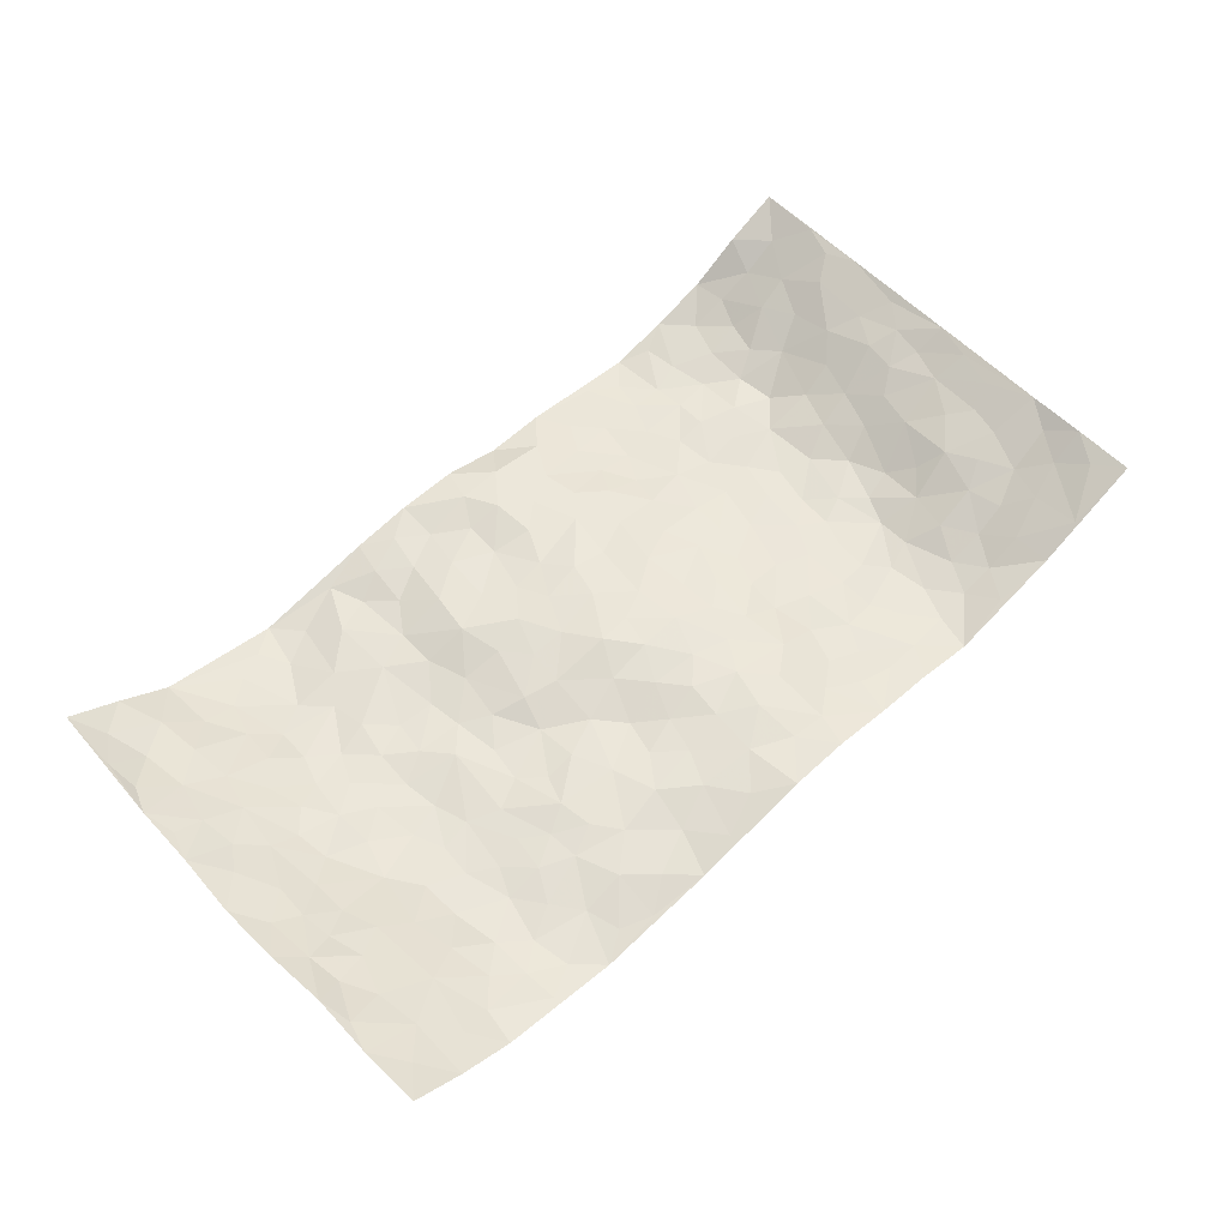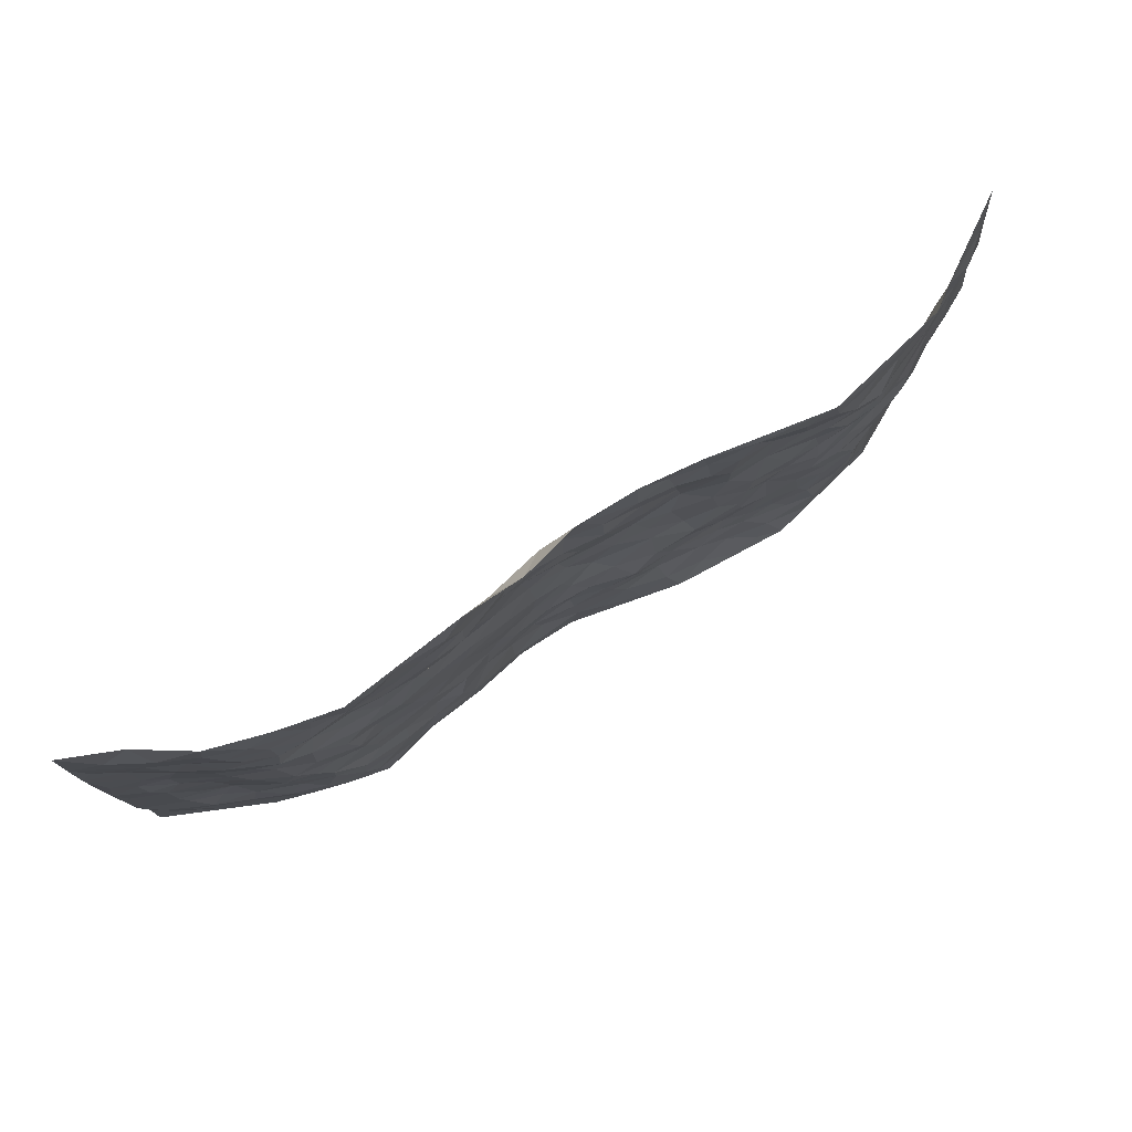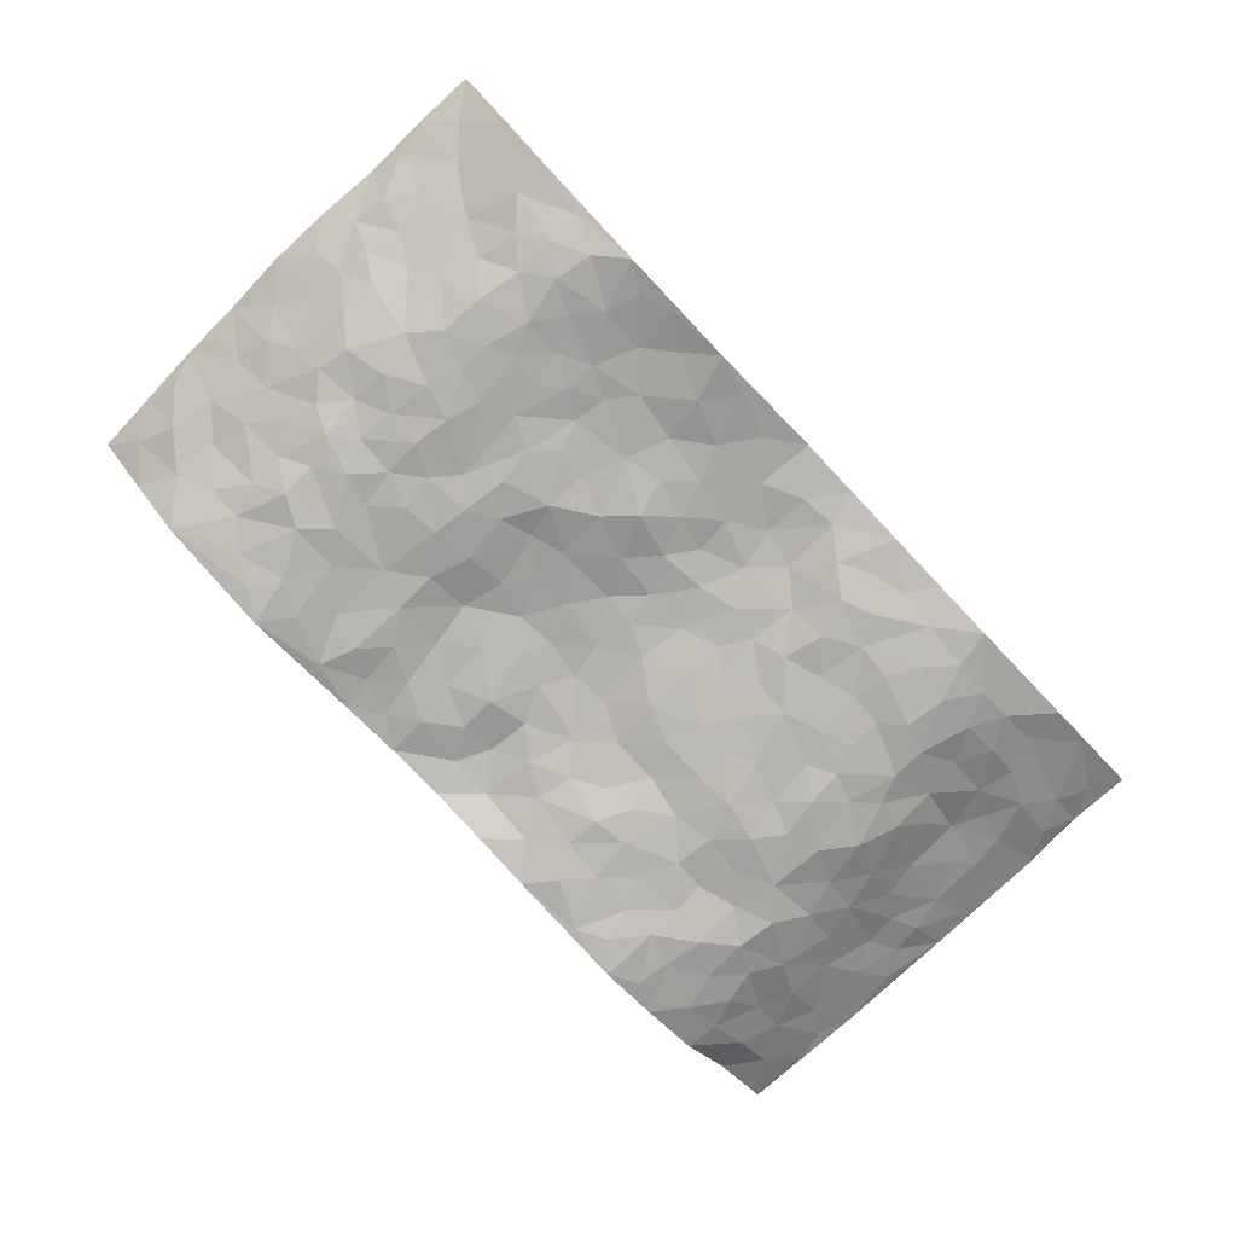
<metadata>
{"format":"obj","ext":"obj","renderer":"f3d","projection":"perspective","resolution":1024,"background":"white","views":[{"elev":58.7,"azim":-43.7,"up":"+Z"},{"elev":78.7,"azim":148.3,"up":"+Y"},{"elev":-78.6,"azim":-46.4,"up":"+Z"}]}
</metadata>
<code>
v -0.9447 0.001582 0.124
v -0.9314 0.9993 0.1308
v 0.9494 0.003467 0.1104
v 0.9432 0.9997 0.1195
v -0.788 0.3925 0.02179
v -0.9538 0.5015 0.1029
v -0.8428 0.3579 0.0513
v 0.0004793 0.001764 0.01173
v -0.9445 0.2513 0.12
v -0.8998 0.3387 0.08358
v -0.7308 0.002273 -0.00246
v -0.9472 0.1262 0.117
v -0.7038 0.2932 -0.002368
v -0.841 0.001041 0.0561
v -0.8239 0.289 0.05173
v -0.4886 0.003122 -0.05552
v -0.9284 0.1888 0.107
v -0.2922 0.1675 -0.01706
v -0.7643 0.3229 0.02601
v -0.841 0.1199 0.06759
v -0.8965 0.06364 0.09497
v -0.7834 0.06393 0.03198
v -0.6702 0.1273 -0.01925
v -0.7199 0.07536 -0.002862
v -0.8535 0.2076 0.06722
v -0.8893 0.2706 0.07725
v -0.7556 0.1773 0.02875
v -0.6862 0.21 -0.006679
v -0.8481 0.4884 0.0535
v -0.9516 0.3763 0.1079
v -0.7264 0.9965 -0.004073
v -0.5352 0.2229 -0.04021
v 0.2576 0.1572 -0.02759
v -0.9448 0.7507 0.1145
v -0.3652 0.3928 -0.02575
v -0.7705 0.7528 0.02267
v -0.7818 0.831 0.03767
v -0.5804 0.4427 -0.04002
v -0.5985 0.6052 -0.03095
v -0.4867 0.9961 -0.056
v -0.9265 0.688 0.102
v -0.6592 0.5621 -0.01955
v -0.3888 0.7528 -0.02505
v -0.5079 0.2803 -0.03657
v -0.4586 0.2254 -0.02788
v -0.4941 0.1626 -0.03588
v -0.4461 0.6359 -0.03497
v -0.3642 0.5591 -0.03005
v 0.1649 0.4738 -0.005916
v -0.3325 0.2212 -0.01478
v -0.2108 0.6102 0.0035
v -0.3727 0.6284 -0.03107
v -0.3002 0.05822 -0.02945
v -0.6254 0.7093 -0.03328
v -0.3937 0.1944 -0.02333
v -0.8552 0.6185 0.05519
v -0.03669 0.3481 0.002081
v 0.05831 0.3394 0.007866
v 0.2967 0.4514 -0.02343
v -0.09531 0.5511 0.01453
v -0.1655 0.5554 0.006825
v 0.09275 0.6302 0.01427
v -0.6325 0.3466 -0.03716
v -0.7451 0.5742 -0.002007
v -0.9213 0.8115 0.09891
v -0.5587 0.1298 -0.04401
v -0.3653 0.01378 -0.04558
v -0.7888 0.4661 0.0164
v -0.6155 0.1725 -0.03317
v -0.6114 0.01911 -0.02877
v -0.2417 0.004195 -0.04012
v -0.6142 0.0886 -0.03467
v -0.5453 0.05403 -0.0457
v -0.4298 0.03827 -0.04481
v -0.4495 0.1047 -0.03966
v -0.8683 0.6863 0.07184
v -0.9319 0.875 0.1174
v -0.735 0.5092 -0.009609
v 0.0001609 0.9965 0.001641
v -0.7902 0.6754 0.02971
v -0.5608 0.3154 -0.04027
v -0.5106 0.4611 -0.04076
v 0.006845 0.5711 0.02211
v -0.04955 0.482 0.02009
v 0.003899 0.4195 0.01178
v -0.1227 0.1286 -0.007808
v -0.5676 0.669 -0.03983
v -0.893 0.563 0.07762
v -0.7253 0.691 0.0003765
v -0.4473 0.2972 -0.02939
v -0.6307 0.2674 -0.03678
v -0.4996 0.6877 -0.0325
v -0.1721 0.4846 -0.0002328
v -0.2596 0.4357 -0.02326
v -0.6463 0.6481 -0.03233
v -0.009809 0.1171 0.005201
v -0.4133 0.51 -0.02544
v -0.3421 0.2886 -0.01287
v -0.24 0.5025 -0.006808
v -0.1775 0.3823 -0.01471
v -0.9475 0.6258 0.1126
v -0.7017 0.6226 -0.01208
v -0.8027 0.58 0.02838
v -0.3614 0.1099 -0.02353
v -0.5195 0.5329 -0.04032
v -0.681 0.4064 -0.0212
v -0.1267 0.3246 -0.01858
v -0.147 0.2499 -0.01088
v -0.5158 0.6111 -0.03378
v 0.1096 0.729 0.01176
v -0.002212 0.2148 0.005886
v -0.07061 0.2735 -0.005105
v 0.005702 0.2883 0.01076
v -0.4277 0.3639 -0.02802
v -0.1951 0.1845 -0.008548
v -0.6534 0.4883 -0.03061
v -0.5553 0.3815 -0.03901
v -0.4905 0.3917 -0.03572
v -0.3055 0.5234 -0.02153
v -0.2566 0.3508 -0.01288
v -0.353 0.4664 -0.02863
v -0.2239 0.2718 -0.01006
v -0.08936 0.4111 0.002153
v -0.5929 0.5311 -0.03285
v -0.09026 0.1985 -0.004753
v -0.2111 0.09527 -0.0252
v -0.3973 0.2583 -0.023
v -0.9071 0.4385 0.0792
v -0.8515 0.421 0.05414
v 0.09282 0.4229 0.009753
v 0.2095 0.2372 -0.004905
v 0.08252 0.5169 0.008002
v 0.01953 0.4879 0.01304
v 0.1667 0.3931 -0.0004824
v 0.7774 0.4969 0.03453
v 0.2199 0.4341 -0.009643
v 0.2649 0.3137 -0.02147
v 0.1588 0.5676 -0.007671
v 0.1192 0.9925 -0.02568
v -0.2911 0.6188 -0.01593
v 0.4228 0.8789 -0.04103
v 0.4881 0.9966 -0.05735
v -0.215 0.7805 0.002986
v -0.05719 0.8632 0.003861
v -0.3198 0.3484 -0.01999
v -0.4571 0.5654 -0.03142
v -0.07271 0.05323 -0.00284
v -0.1557 0.02368 -0.02116
v 0.1236 0.002285 0.009937
v 0.01385 0.8592 0.01891
v -0.01652 0.6992 0.01399
v 0.4201 0.1963 -0.04463
v 0.3401 0.2894 -0.02757
v 0.5916 0.5267 -0.04073
v 0.5246 0.5473 -0.04517
v 0.4543 0.1349 -0.04771
v 0.522 0.228 -0.05284
v 0.4132 0.3613 -0.03693
v 0.02324 0.6407 0.02394
v -0.05944 0.6272 0.01936
v -0.1472 0.7288 0.005741
v -0.08679 0.6923 0.01031
v -0.05944 0.7903 3.664e-05
v -0.1371 0.6324 0.01587
v 0.02112 0.7741 0.01238
v 0.2426 0.9964 -0.02984
v -0.01847 0.9256 0.01295
v -0.2673 0.8446 -0.01871
v -0.1984 0.8788 -0.007172
v -0.3138 0.7793 -0.02208
v -0.2437 0.997 -0.01316
v -0.2298 0.6955 0.008316
v -0.3162 0.6989 -0.01846
v -0.1396 0.8288 0.002614
v -0.1216 0.9968 0.001267
v 0.2171 0.7455 -0.01313
v 0.1736 0.6671 -0.001183
v 0.3254 0.5954 -0.0282
v 0.2597 0.5232 -0.01929
v 0.2657 0.6657 -0.01283
v 0.4232 0.7441 -0.03412
v 0.3546 0.683 -0.02627
v 0.2836 0.7319 -0.02795
v 0.06947 0.9287 0.01116
v 0.07854 0.8225 0.005327
v 0.1452 0.8569 -0.002468
v 0.2478 0.8713 -0.02866
v 0.3189 0.7918 -0.0363
v 0.2309 0.5958 -0.01584
v -0.8607 0.8686 0.06175
v -0.6766 0.8151 -0.01495
v -0.8489 0.7753 0.05984
v -0.8284 0.9987 0.06445
v -0.8897 0.9409 0.0905
v -0.7916 0.9211 0.03847
v -0.7236 0.8842 0.004118
v -0.6016 0.9274 -0.03335
v -0.6566 0.884 -0.01889
v -0.6816 0.7448 -0.01168
v -0.5594 0.8124 -0.04602
v -0.6218 0.7796 -0.04104
v -0.5089 0.8985 -0.05106
v -0.3897 0.8773 -0.02859
v -0.5424 0.9581 -0.0466
v -0.4638 0.8149 -0.03385
v -0.44 0.9341 -0.04733
v -0.3431 0.9711 -0.03338
v -0.5103 0.7594 -0.03995
v -0.3179 0.8996 -0.03058
v -0.2579 0.9289 -0.01375
v 0.1564 0.7844 -0.0006161
v 0.2511 0.8026 -0.03236
v 0.1878 0.9314 -0.01389
v 0.3912 0.8113 -0.03592
v 0.3348 0.879 -0.03858
v 0.3794 0.9806 -0.04562
v 0.2857 0.9355 -0.03938
v 0.4396 0.9462 -0.05204
v 0.3796 0.4937 -0.03429
v 0.3246 0.5292 -0.02752
v 0.4831 0.6047 -0.04402
v 0.4311 0.6647 -0.03702
v 0.4045 0.5885 -0.04058
v 0.3512 0.1899 -0.03408
v 0.4807 0.3346 -0.04261
v 0.4592 0.5227 -0.03757
v 0.3457 0.3877 -0.03172
v -0.123 0.9133 -0.004892
v -0.183 0.9563 -0.003604
v 0.3185 0.1329 -0.03308
v 0.6072 0.01487 -0.02316
v 0.2018 0.3334 -0.003824
v 0.271 0.3849 -0.01743
v 0.5828 0.2481 -0.04294
v 0.7267 0.9993 0.003498
v 0.9501 0.2512 0.1082
v 0.4913 0.8116 -0.03727
v 0.7124 0.4877 -0.0005119
v 0.4877 0.7468 -0.02975
v 0.9503 0.5001 0.1093
v 0.6637 0.2942 -0.01347
v 0.5087 0.4681 -0.04864
v 0.7605 0.3111 0.03733
v 0.561 0.4161 -0.03924
v 0.488 0.001896 -0.05305
v 0.09127 0.2519 0.01123
v 0.5042 0.07698 -0.05223
v 0.1352 0.3188 0.001264
v 0.4158 0.2664 -0.03603
v 0.8537 0.2657 0.06404
v 0.642 0.4623 -0.03276
v 0.5769 0.08183 -0.04316
v 0.4485 0.4259 -0.03715
v 0.6073 0.3723 -0.037
v 0.2842 0.2328 -0.03071
v 0.4777 0.2715 -0.04262
v 0.2638 0.0787 -0.01725
v 0.3676 0.002198 -0.02482
v 0.2447 0.002249 -0.0123
v 0.1998 0.1145 -0.01329
v 0.06879 0.1692 0.0141
v 0.1464 0.1894 0.007909
v 0.611 0.1476 -0.03595
v 0.7627 0.423 0.02961
v 0.7363 0.2214 0.01791
v 0.6476 0.08071 -0.02304
v 0.668 0.3846 -0.02234
v 0.71 0.3391 0.003821
v 0.8647 0.3265 0.06953
v 0.7367 0.5679 0.01269
v 0.6868 0.146 -0.01033
v 0.7528 0.1506 0.01839
v 0.8211 0.3678 0.05487
v 0.9165 0.3502 0.09349
v 0.8653 0.4388 0.07063
v 0.582 0.3137 -0.04421
v 0.8046 0.1071 0.04401
v 0.332 0.06338 -0.02543
v 0.4104 0.06857 -0.0385
v 0.07147 0.07758 0.005979
v 0.1432 0.07229 0.002461
v 0.9489 0.7499 0.1119
v 0.7219 0.08009 0.01057
v 0.6494 0.2158 -0.01609
v 0.934 0.425 0.1014
v 0.8857 0.5091 0.07698
v 0.7913 0.2507 0.0436
v 0.5324 0.1484 -0.05263
v 0.7254 0.00237 0.0103
v 0.5023 0.3942 -0.04275
v 0.9121 0.06553 0.09658
v 0.9464 0.1281 0.1152
v 0.8246 0.1814 0.04581
v 0.8769 0.1258 0.07374
v 0.8125 0.01042 0.04942
v 0.9138 0.1895 0.08742
v 0.6625 0.5562 -0.01602
v 0.688 0.6333 -0.009585
v 0.5854 0.6369 -0.03829
v 0.8089 0.6919 0.04962
v 0.6326 0.7716 -0.03396
v 0.9309 0.625 0.1001
v 0.757 0.6421 0.02258
v 0.8346 0.5951 0.06464
v 0.7296 0.7442 0.0002957
v 0.8277 0.5306 0.05808
v 0.8924 0.5741 0.08572
v 0.8702 0.6595 0.07516
v 0.6417 0.6925 -0.03469
v 0.5662 0.7243 -0.02953
v 0.5095 0.6749 -0.03431
v 0.8359 0.8526 0.05684
v 0.7096 0.8717 -0.009559
v 0.7999 0.777 0.03615
v 0.8735 0.778 0.08072
v 0.7694 0.8449 0.02545
v 0.9434 0.8748 0.1145
v 0.6922 0.8029 -0.01383
v 0.9248 0.8116 0.105
v 0.7353 0.9323 0.005105
v 0.8293 0.9974 0.07117
v 0.6087 0.9983 -0.03129
v 0.807 0.9266 0.03981
v 0.8825 0.9287 0.0822
v 0.6598 0.935 -0.02424
v 0.5564 0.9008 -0.04316
v 0.4911 0.8801 -0.04727
v 0.549 0.9688 -0.04488
v 0.5704 0.8213 -0.04412
v 0.6357 0.8608 -0.03005
f 29 6 128
f 12 21 20
f 26 10 9
f 55 45 46
f 27 19 15
f 26 9 17
f 101 6 88
f 12 1 21
f 7 15 19
f 125 86 96
f 84 123 85
f 129 29 128
f 25 27 15
f 12 20 17
f 73 75 66
f 22 14 11
f 26 17 25
f 9 12 17
f 25 15 26
f 5 129 7
f 52 146 48
f 55 18 50
f 7 19 5
f 20 27 25
f 124 82 105
f 41 76 34
f 20 14 22
f 14 20 21
f 14 21 1
f 24 22 11
f 24 27 22
f 72 66 69
f 69 32 91
f 70 24 11
f 24 23 27
f 17 20 25
f 27 20 22
f 10 15 7
f 10 26 15
f 23 28 27
f 27 13 19
f 28 23 69
f 13 27 28
f 119 121 94
f 10 7 129
f 6 30 128
f 9 10 30
f 36 192 80
f 80 102 89
f 118 81 44
f 64 103 78
f 115 126 86
f 45 32 46
f 91 63 13
f 129 68 29
f 95 87 54
f 95 54 199
f 202 40 204
f 82 97 105
f 29 88 6
f 18 55 104
f 148 126 71
f 38 82 124
f 50 18 122
f 117 82 38
f 5 19 106
f 82 117 118
f 80 64 102
f 127 45 55
f 194 77 190
f 98 35 114
f 39 124 105
f 127 50 98
f 106 19 13
f 66 75 46
f 39 95 42
f 63 117 38
f 95 89 102
f 101 56 76
f 51 140 99
f 18 53 126
f 62 83 132
f 45 127 90
f 112 113 57
f 103 29 68
f 130 85 58
f 109 39 105
f 35 94 121
f 113 246 58
f 151 165 163
f 120 100 94
f 114 127 98
f 192 190 65
f 95 39 87
f 36 191 37
f 67 104 74
f 56 101 88
f 13 63 106
f 192 34 76
f 268 241 243
f 108 115 125
f 93 84 60
f 133 84 85
f 156 288 157
f 101 76 41
f 80 103 64
f 105 97 146
f 99 61 51
f 92 109 47
f 125 96 111
f 158 227 153
f 75 104 55
f 69 66 32
f 81 91 32
f 106 78 68
f 42 64 78
f 77 34 65
f 24 70 72
f 75 73 16
f 16 71 67
f 2 34 77
f 13 28 91
f 103 56 88
f 56 80 76
f 72 69 23
f 11 16 70
f 16 73 70
f 16 67 74
f 115 18 126
f 24 72 23
f 73 72 70
f 16 74 75
f 72 73 66
f 32 45 44
f 84 83 60
f 66 46 32
f 78 106 116
f 117 63 81
f 67 53 104
f 103 68 78
f 69 91 28
f 36 80 89
f 106 38 116
f 106 68 5
f 81 118 117
f 62 132 138
f 32 44 81
f 53 67 71
f 57 58 85
f 123 100 107
f 93 60 61
f 33 230 224
f 8 96 147
f 132 133 130
f 140 48 119
f 93 100 123
f 122 98 50
f 164 60 160
f 53 71 126
f 125 112 108
f 193 194 195
f 75 55 46
f 63 91 81
f 56 103 80
f 196 198 31
f 18 104 53
f 121 48 97
f 38 106 63
f 118 97 82
f 97 35 121
f 51 172 140
f 130 134 49
f 87 39 109
f 288 252 263
f 97 114 35
f 47 43 92
f 57 113 58
f 248 130 58
f 34 101 41
f 114 90 127
f 116 124 42
f 145 94 35
f 118 114 97
f 167 79 175
f 98 145 35
f 85 123 57
f 43 47 52
f 199 36 89
f 42 78 116
f 159 83 62
f 88 29 103
f 74 104 75
f 118 44 90
f 173 140 172
f 42 95 102
f 190 192 37
f 65 190 77
f 89 95 199
f 125 111 112
f 92 87 109
f 18 115 122
f 177 180 176
f 112 57 107
f 109 105 146
f 93 94 100
f 285 286 275
f 96 86 147
f 137 232 131
f 57 123 107
f 87 92 208
f 49 134 136
f 132 130 49
f 161 164 162
f 50 127 55
f 122 108 107
f 122 107 100
f 48 140 52
f 118 90 114
f 99 119 94
f 123 84 93
f 36 37 192
f 48 121 119
f 120 122 100
f 39 42 124
f 38 124 116
f 248 58 246
f 44 45 90
f 98 122 120
f 146 52 47
f 94 93 99
f 168 209 170
f 212 183 188
f 202 197 200
f 42 102 64
f 107 108 112
f 99 93 61
f 8 280 96
f 112 111 113
f 125 115 86
f 115 108 122
f 128 30 10
f 5 68 129
f 10 129 128
f 132 49 138
f 83 84 133
f 130 133 85
f 83 133 132
f 248 134 130
f 156 152 224
f 151 110 165
f 212 186 211
f 153 224 249
f 254 251 244
f 246 261 262
f 225 158 249
f 49 136 179
f 185 184 150
f 214 188 181
f 181 188 182
f 161 163 174
f 143 170 172
f 110 211 185
f 184 79 167
f 174 228 169
f 62 110 159
f 163 150 144
f 210 169 229
f 170 143 168
f 176 211 110
f 98 120 145
f 94 145 120
f 48 146 97
f 109 146 47
f 148 86 126
f 147 86 148
f 71 8 148
f 8 147 148
f 244 276 254
f 232 136 134
f 174 143 161
f 60 83 160
f 163 162 151
f 159 160 83
f 261 281 262
f 259 281 149
f 219 220 59
f 246 113 111
f 33 255 131
f 157 256 152
f 137 255 153
f 230 278 279
f 262 260 33
f 154 155 242
f 131 255 137
f 248 131 232
f 281 280 149
f 259 258 278
f 220 179 59
f 159 151 160
f 162 160 151
f 164 61 60
f 228 174 144
f 144 174 163
f 159 110 151
f 161 172 164
f 186 184 185
f 161 162 163
f 61 164 51
f 160 162 164
f 187 217 213
f 150 163 165
f 205 202 200
f 79 184 139
f 170 43 173
f 174 169 143
f 161 143 172
f 167 144 150
f 176 180 183
f 172 170 173
f 223 226 221
f 185 150 165
f 99 140 119
f 207 206 203
f 172 51 164
f 43 52 173
f 173 52 140
f 167 175 228
f 228 229 169
f 210 168 169
f 177 110 62
f 189 138 179
f 62 138 177
f 136 232 233
f 181 182 222
f 150 184 167
f 178 180 189
f 49 179 138
f 177 138 189
f 180 178 182
f 178 179 220
f 307 308 304
f 222 223 221
f 215 187 188
f 176 183 212
f 187 213 186
f 214 215 188
f 185 211 186
f 237 181 239
f 182 188 183
f 110 185 165
f 216 215 141
f 211 176 212
f 182 183 180
f 176 110 177
f 213 184 186
f 178 189 179
f 177 189 180
f 195 190 37
f 197 198 200
f 195 194 190
f 34 192 65
f 80 192 76
f 37 196 195
f 194 2 77
f 193 2 194
f 196 37 191
f 31 193 195
f 198 196 191
f 31 195 196
f 199 201 191
f 197 204 31
f 198 191 201
f 31 198 197
f 201 199 54
f 36 199 191
f 54 208 201
f 208 43 205
f 208 54 87
f 198 201 200
f 206 205 203
f 43 170 203
f 210 207 209
f 40 202 206
f 31 204 40
f 197 202 204
f 208 205 200
f 43 203 205
f 205 206 202
f 203 209 207
f 171 40 207
f 40 206 207
f 208 200 201
f 43 208 92
f 170 209 203
f 168 143 169
f 207 210 171
f 168 210 209
f 188 187 212
f 212 187 186
f 166 139 213
f 184 213 139
f 237 214 181
f 215 214 141
f 216 141 218
f 213 217 166
f 142 166 216
f 217 216 166
f 187 215 217
f 216 217 215
f 237 141 214
f 142 216 218
f 223 222 182
f 179 136 59
f 223 220 219
f 267 238 251
f 237 327 141
f 223 182 178
f 158 290 253
f 220 223 178
f 59 233 227
f 233 59 136
f 248 246 131
f 153 249 158
f 251 254 267
f 223 219 226
f 111 261 246
f 297 251 238
f 276 256 157
f 167 228 144
f 229 228 175
f 175 171 229
f 229 171 210
f 260 257 33
f 265 271 272
f 266 289 283
f 269 243 250
f 249 224 152
f 266 283 271
f 227 233 137
f 253 227 158
f 325 313 320
f 135 264 275
f 310 329 239
f 270 298 297
f 249 256 225
f 275 273 269
f 311 222 221
f 155 154 299
f 234 276 157
f 310 311 299
f 222 239 181
f 221 226 155
f 266 263 252
f 242 290 244
f 264 273 275
f 273 264 243
f 242 244 154
f 276 290 225
f 288 234 157
f 240 282 302
f 275 286 306
f 225 290 158
f 234 263 284
f 241 254 276
f 233 232 137
f 137 153 227
f 264 135 238
f 244 251 154
f 260 259 257
f 227 253 219
f 33 224 255
f 154 297 299
f 240 302 307
f 297 154 251
f 264 268 243
f 253 226 219
f 271 284 263
f 277 294 293
f 290 242 253
f 241 234 284
f 59 227 219
f 242 155 226
f 252 245 231
f 157 152 156
f 257 230 33
f 152 256 249
f 278 230 257
f 262 33 131
f 224 153 255
f 259 278 257
f 134 248 232
f 230 279 224
f 96 261 111
f 261 96 280
f 280 281 261
f 246 262 131
f 252 247 245
f 268 267 241
f 283 277 272
f 288 247 252
f 275 274 285
f 295 291 294
f 267 268 264
f 263 234 288
f 309 310 299
f 290 276 244
f 283 272 271
f 267 254 241
f 265 243 241
f 236 240 285
f 297 238 270
f 303 305 298
f 241 276 234
f 221 155 299
f 272 277 293
f 250 243 287
f 286 285 240
f 284 271 265
f 271 263 266
f 295 3 291
f 225 256 276
f 241 284 265
f 289 266 231
f 3 292 291
f 321 235 323
f 293 294 296
f 279 278 258
f 245 279 258
f 279 156 224
f 260 281 259
f 280 8 149
f 262 281 260
f 231 266 252
f 267 264 238
f 306 304 270
f 283 289 295
f 243 269 273
f 236 269 250
f 294 292 296
f 274 236 285
f 269 274 275
f 250 287 293
f 245 289 231
f 236 274 269
f 156 279 247
f 242 226 253
f 247 279 245
f 243 265 287
f 288 156 247
f 265 272 293
f 296 292 236
f 293 287 265
f 295 294 277
f 277 283 295
f 236 250 296
f 289 3 295
f 292 294 291
f 293 296 250
f 300 304 308
f 325 320 235
f 329 330 326
f 270 304 303
f 270 303 298
f 309 305 301
f 135 306 270
f 299 297 298
f 298 309 299
f 238 135 270
f 300 314 305
f 303 300 305
f 304 306 307
f 300 303 304
f 282 319 315
f 322 325 235
f 275 306 135
f 307 306 286
f 240 307 286
f 308 307 302
f 302 282 308
f 308 282 315
f 305 309 298
f 310 309 301
f 310 301 329
f 310 239 311
f 222 311 239
f 299 311 221
f 319 312 315
f 312 323 316
f 301 305 318
f 305 314 316
f 300 308 315
f 316 314 312
f 312 314 315
f 315 314 300
f 323 312 324
f 316 313 318
f 282 4 317
f 330 313 325
f 4 321 324
f 235 320 323
f 282 317 319
f 312 319 317
f 326 325 322
f 316 320 313
f 316 318 305
f 142 218 327
f 327 218 141
f 316 323 320
f 324 312 317
f 4 324 317
f 321 323 324
f 318 313 330
f 328 326 322
f 326 327 329
f 329 327 237
f 326 328 327
f 322 142 328
f 327 328 142
f 329 237 239
f 301 318 330
f 326 330 325
f 330 329 301

</code>
